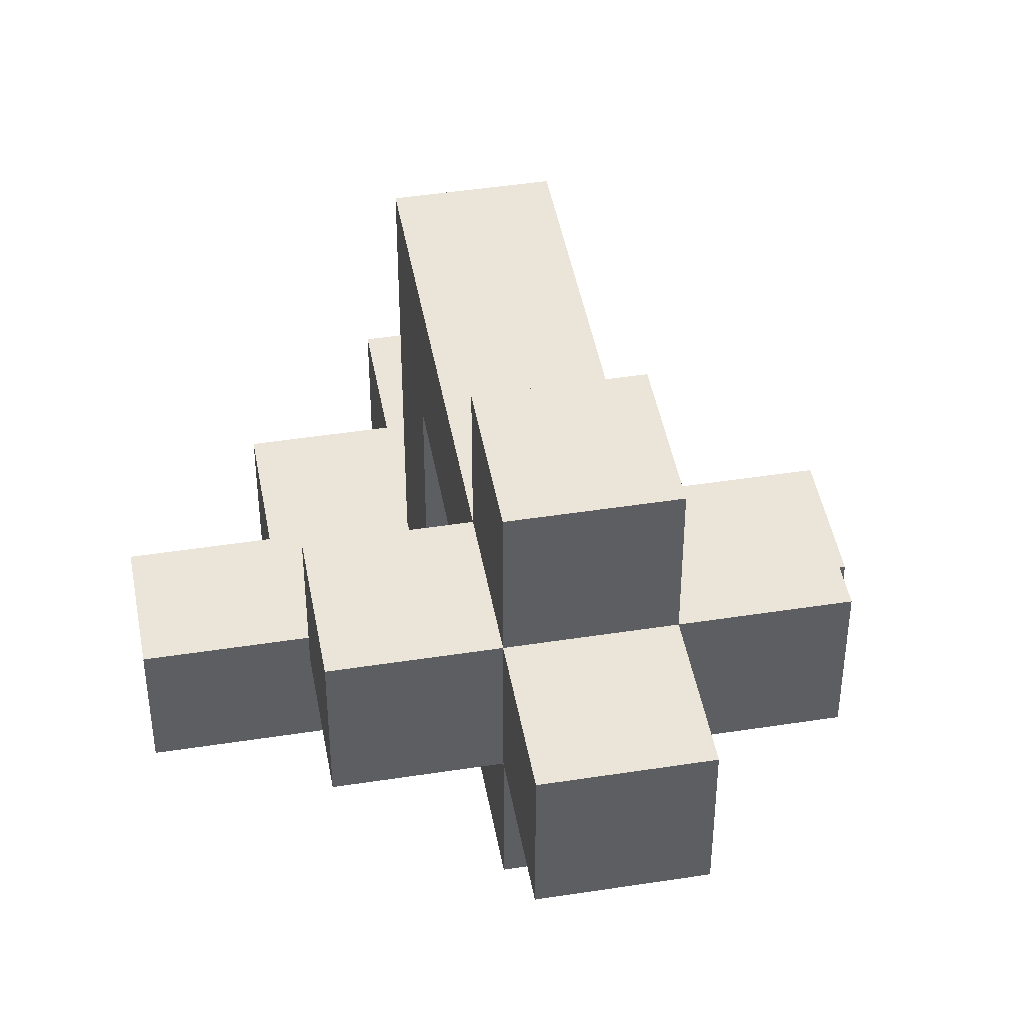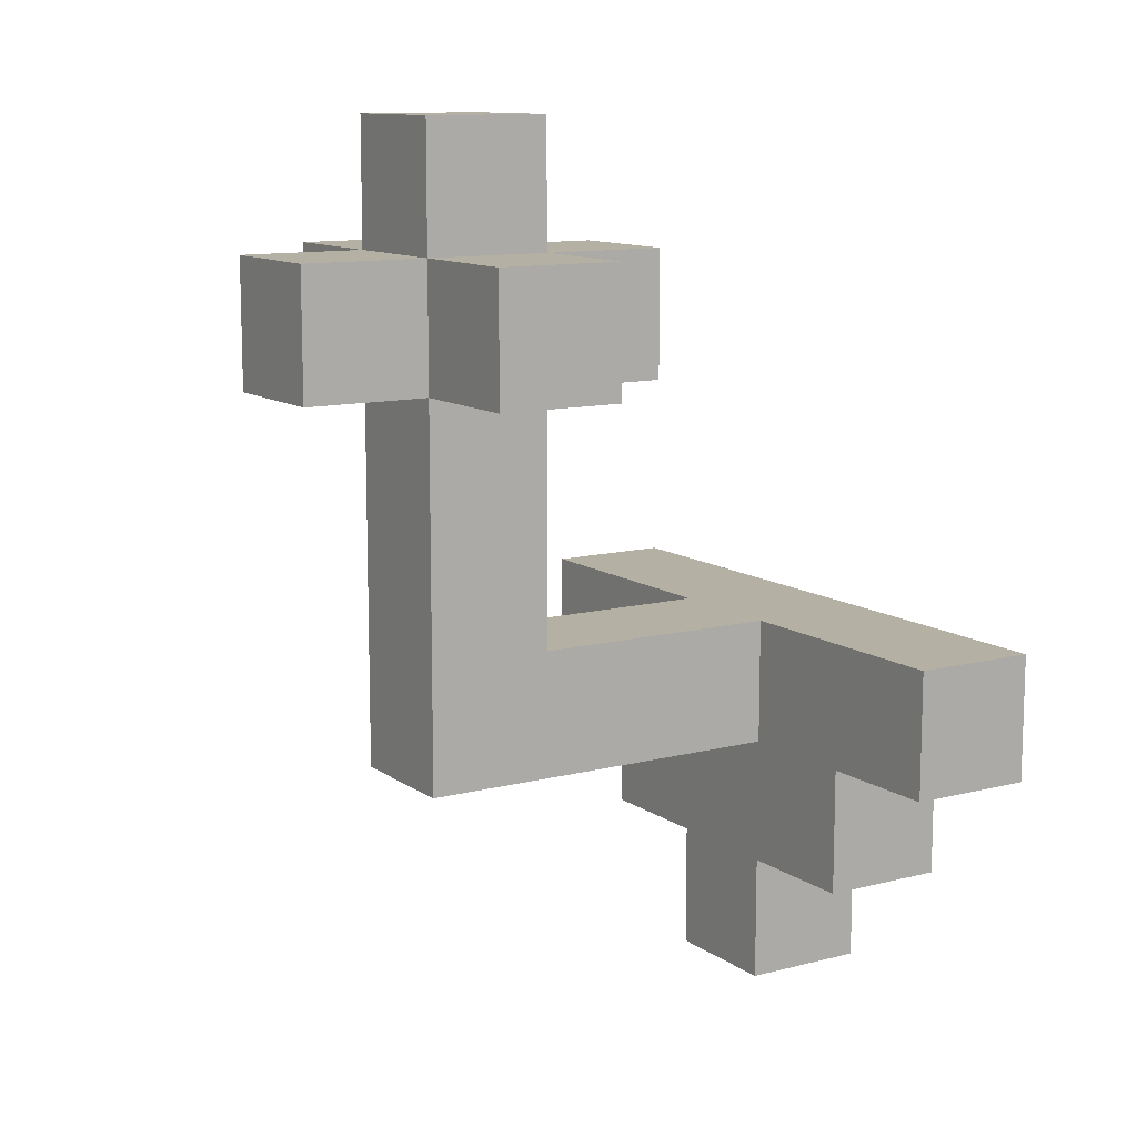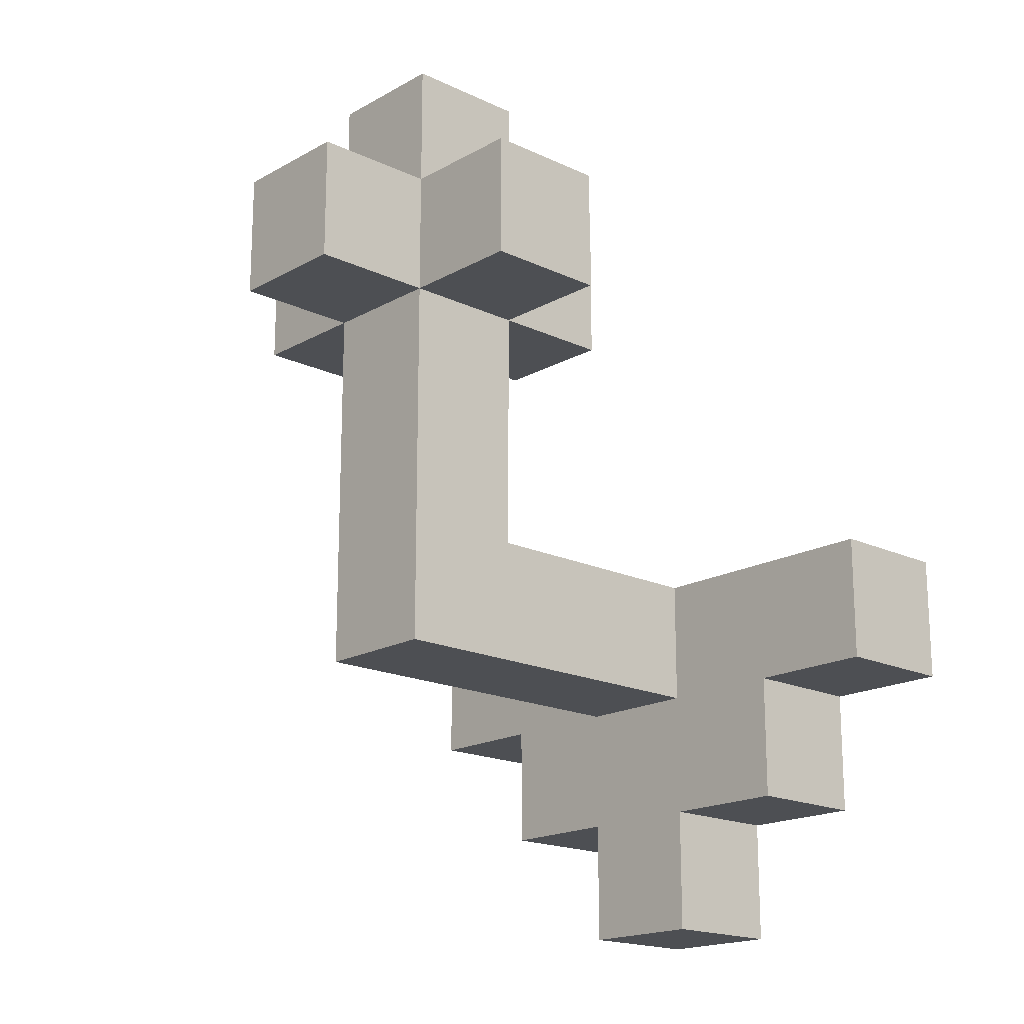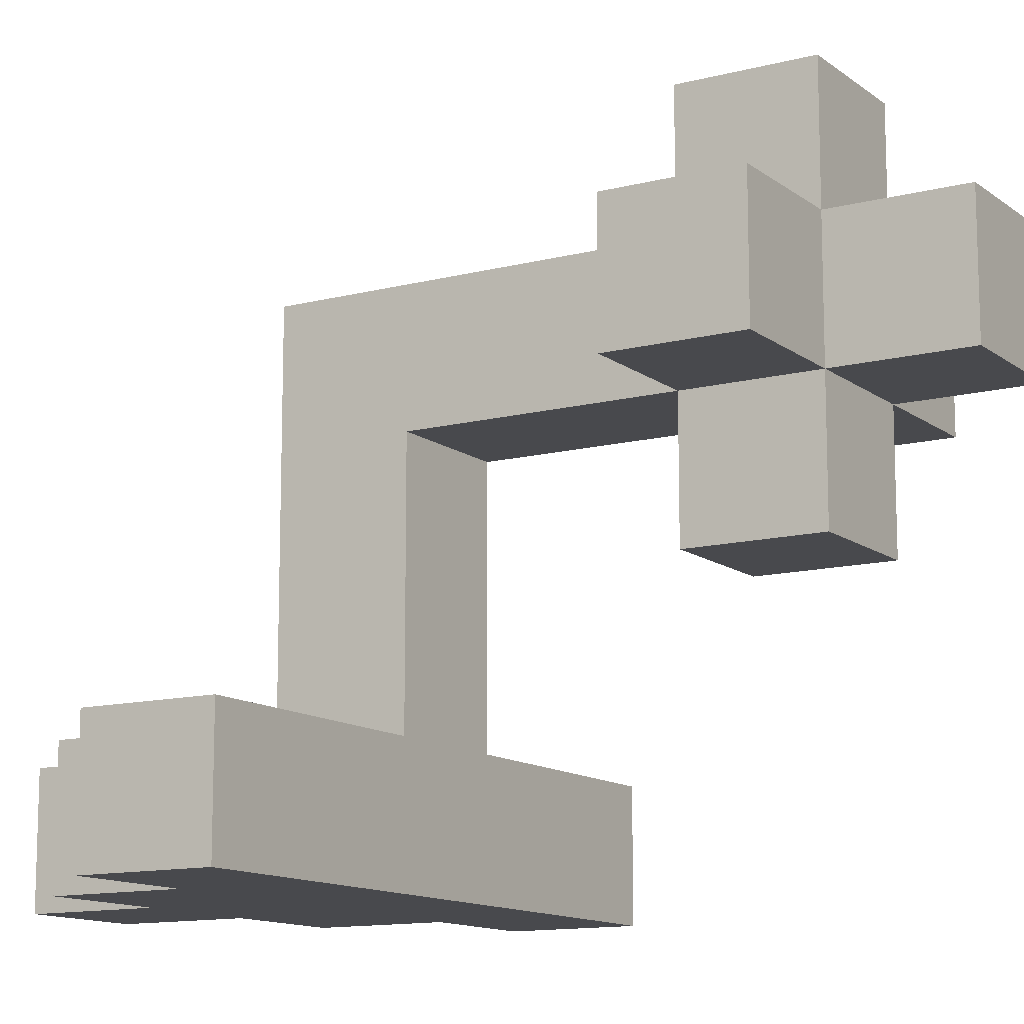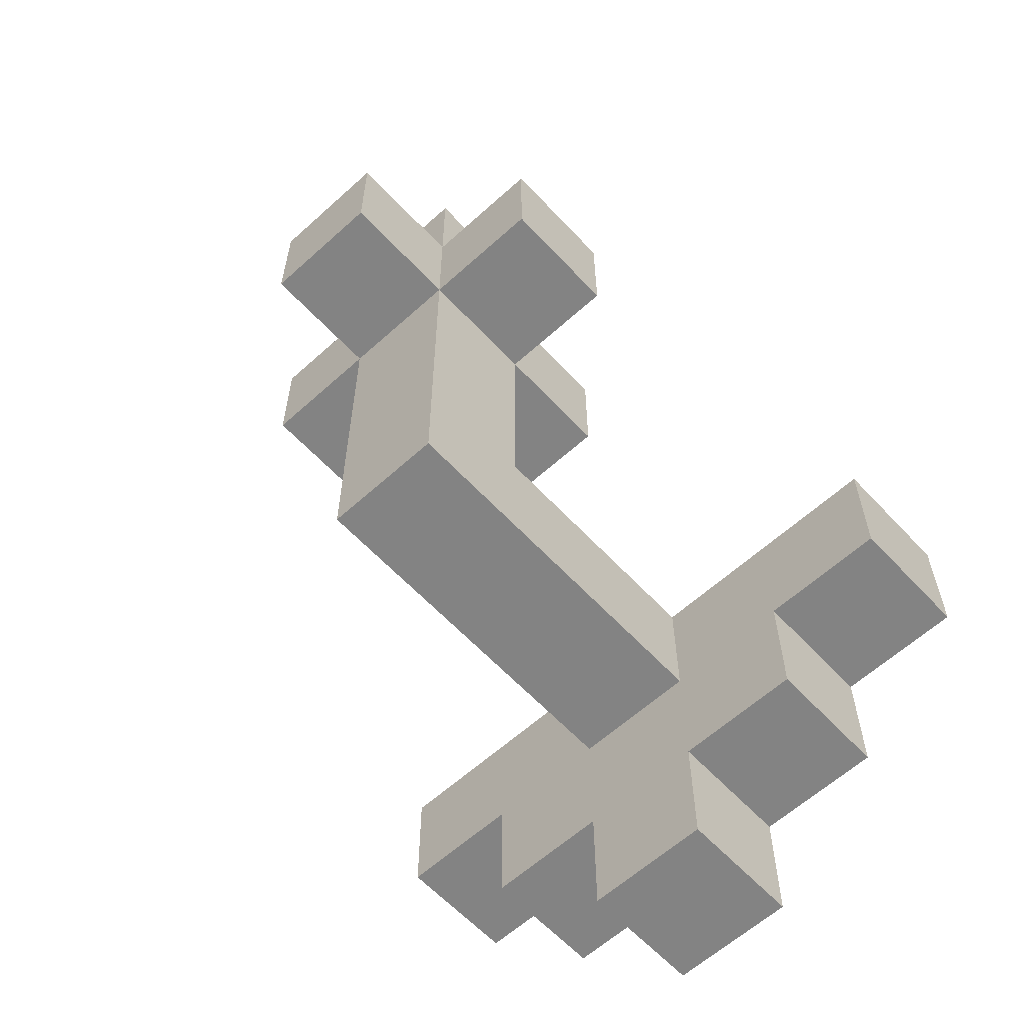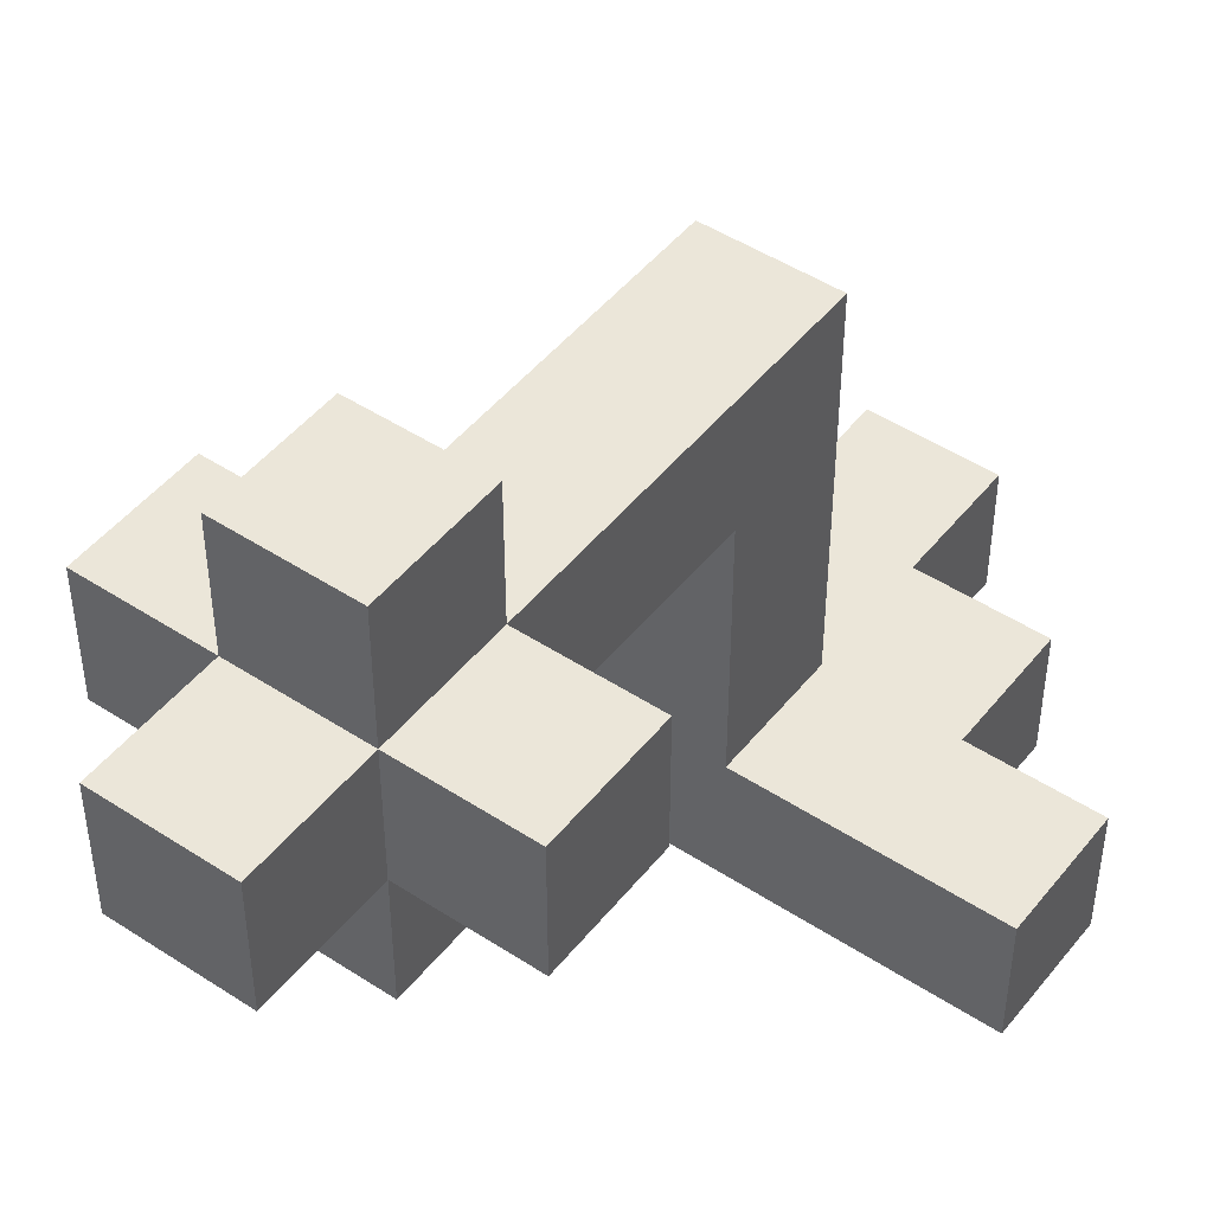
<metadata>
{"format":"obj","ext":"obj","renderer":"f3d","projection":"perspective","resolution":1024,"background":"white","views":[{"elev":45.3,"azim":169.8,"up":"+Z"},{"elev":11.4,"azim":57.9,"up":"+Y"},{"elev":-18.0,"azim":47.4,"up":"+Y"},{"elev":-12.5,"azim":121.2,"up":"+Z"},{"elev":-61.0,"azim":42.7,"up":"+Y"},{"elev":47.3,"azim":-143.5,"up":"+Z"}]}
</metadata>
<code>
o Light - Wall Torch - Variant1
v -14.1 1.1 -10.4
v -14.1 1.1 -10.5
v -14.1 1.2 -10.4
v -14.1 1.2 -10.5
v -14 1 -10.4
v -14 1 -10.5
v -14 1.1 -10.4
v -14 1.1 -10.5
v -14 1.4 -10.1
v -14 1.4 -10.2
v -14 1.5 -10.1
v -14 1.5 -10.2
v -13.9 0.9 -10.4
v -13.9 0.9 -10.5
v -13.9 1 -10.4
v -13.9 1 -10.5
v -13.9 1.1 -10.1
v -13.9 1.1 -10.4
v -13.9 1.2 -10.2
v -13.9 1.2 -10.4
v -13.9 1.4 -10
v -13.9 1.4 -10.1
v -13.9 1.4 -10.2
v -13.9 1.4 -10.3
v -13.9 1.5 -10
v -13.9 1.5 -10.1
v -13.9 1.5 -10.2
v -13.9 1.5 -10.3
v -13.9 1.6 -10.1
v -13.9 1.6 -10.2
v -13.8 0.9 -10.4
v -13.8 0.9 -10.5
v -13.8 1 -10.4
v -13.8 1 -10.5
v -13.8 1.1 -10.1
v -13.8 1.1 -10.4
v -13.8 1.2 -10.2
v -13.8 1.2 -10.4
v -13.8 1.4 -10
v -13.8 1.4 -10.1
v -13.8 1.4 -10.2
v -13.8 1.4 -10.3
v -13.8 1.5 -10
v -13.8 1.5 -10.1
v -13.8 1.5 -10.2
v -13.8 1.5 -10.3
v -13.8 1.6 -10.1
v -13.8 1.6 -10.2
v -13.7 1 -10.4
v -13.7 1 -10.5
v -13.7 1.1 -10.4
v -13.7 1.1 -10.5
v -13.7 1.4 -10.1
v -13.7 1.4 -10.2
v -13.7 1.5 -10.1
v -13.7 1.5 -10.2
v -13.6 1.1 -10.4
v -13.6 1.1 -10.5
v -13.6 1.2 -10.4
v -13.6 1.2 -10.5
v -13.9 1.4 -10
v -13.9 1.5 -10
v -13.8 1.4 -10
v -13.8 1.5 -10
v -14 1.4 -10.1
v -14 1.5 -10.1
v -13.9 1.1 -10.1
v -13.9 1.4 -10.1
v -13.9 1.5 -10.1
v -13.9 1.6 -10.1
v -13.8 1.1 -10.1
v -13.8 1.4 -10.1
v -13.8 1.5 -10.1
v -13.8 1.6 -10.1
v -13.7 1.4 -10.1
v -13.7 1.5 -10.1
v -14.1 1.1 -10.4
v -14.1 1.2 -10.4
v -14 1 -10.4
v -14 1.1 -10.4
v -13.9 0.9 -10.4
v -13.9 1 -10.4
v -13.9 1.1 -10.4
v -13.9 1.2 -10.4
v -13.8 0.9 -10.4
v -13.8 1 -10.4
v -13.8 1.1 -10.4
v -13.8 1.2 -10.4
v -13.7 1 -10.4
v -13.7 1.1 -10.4
v -13.7 1.2 -10.4
v -13.6 1.1 -10.4
v -13.6 1.2 -10.4
v -14 1.4 -10.2
v -14 1.5 -10.2
v -13.9 1.2 -10.2
v -13.9 1.4 -10.2
v -13.9 1.5 -10.2
v -13.9 1.6 -10.2
v -13.8 1.2 -10.2
v -13.8 1.4 -10.2
v -13.8 1.5 -10.2
v -13.8 1.6 -10.2
v -13.7 1.4 -10.2
v -13.7 1.5 -10.2
v -13.9 1.4 -10.3
v -13.9 1.5 -10.3
v -13.8 1.4 -10.3
v -13.8 1.5 -10.3
v -14.1 1.1 -10.5
v -14.1 1.2 -10.5
v -14 1 -10.5
v -14 1.1 -10.5
v -13.9 0.9 -10.5
v -13.9 1 -10.5
v -13.9 1.2 -10.5
v -13.8 0.9 -10.5
v -13.8 1 -10.5
v -13.8 1.1 -10.5
v -13.7 1 -10.5
v -13.7 1.1 -10.5
v -13.7 1.2 -10.5
v -13.6 1.1 -10.5
v -13.6 1.2 -10.5
v -13.9 0.9 -10.4
v -13.8 0.9 -10.4
v -13.9 0.9 -10.5
v -13.8 0.9 -10.5
v -14 1 -10.4
v -13.9 1 -10.4
v -13.8 1 -10.4
v -13.7 1 -10.4
v -14 1 -10.5
v -13.9 1 -10.5
v -13.8 1 -10.5
v -13.7 1 -10.5
v -13.9 1.1 -10.1
v -13.8 1.1 -10.1
v -14.1 1.1 -10.4
v -14 1.1 -10.4
v -13.9 1.1 -10.4
v -13.8 1.1 -10.4
v -13.7 1.1 -10.4
v -13.6 1.1 -10.4
v -14.1 1.1 -10.5
v -14 1.1 -10.5
v -13.7 1.1 -10.5
v -13.6 1.1 -10.5
v -13.9 1.4 -10
v -13.8 1.4 -10
v -14 1.4 -10.1
v -13.9 1.4 -10.1
v -13.8 1.4 -10.1
v -13.7 1.4 -10.1
v -14 1.4 -10.2
v -13.9 1.4 -10.2
v -13.8 1.4 -10.2
v -13.7 1.4 -10.2
v -13.9 1.4 -10.3
v -13.8 1.4 -10.3
v -13.9 1.2 -10.2
v -13.8 1.2 -10.2
v -14.1 1.2 -10.4
v -13.9 1.2 -10.4
v -13.8 1.2 -10.4
v -13.7 1.2 -10.4
v -13.6 1.2 -10.4
v -14.1 1.2 -10.5
v -13.9 1.2 -10.5
v -13.7 1.2 -10.5
v -13.6 1.2 -10.5
v -13.9 1.5 -10
v -13.8 1.5 -10
v -14 1.5 -10.1
v -13.9 1.5 -10.1
v -13.8 1.5 -10.1
v -13.7 1.5 -10.1
v -14 1.5 -10.2
v -13.9 1.5 -10.2
v -13.8 1.5 -10.2
v -13.7 1.5 -10.2
v -13.9 1.5 -10.3
v -13.8 1.5 -10.3
v -13.9 1.6 -10.1
v -13.8 1.6 -10.1
v -13.9 1.6 -10.2
v -13.8 1.6 -10.2
f 3 2 1
f 4 2 3
f 7 6 5
f 8 6 7
f 11 10 9
f 12 10 11
f 15 14 13
f 16 14 15
f 19 18 17
f 20 18 19
f 22 19 17
f 23 19 22
f 25 22 21
f 26 22 25
f 27 24 23
f 28 24 27
f 29 27 26
f 30 27 29
f 31 32 33
f 33 32 34
f 35 36 37
f 37 36 38
f 35 37 40
f 40 37 41
f 39 40 43
f 43 40 44
f 41 42 45
f 45 42 46
f 44 45 47
f 47 45 48
f 49 50 51
f 51 50 52
f 53 54 55
f 55 54 56
f 57 58 59
f 59 58 60
f 63 62 61
f 64 62 63
f 68 66 65
f 69 66 68
f 71 68 67
f 72 68 71
f 73 70 69
f 74 70 73
f 75 73 72
f 76 73 75
f 80 78 77
f 82 80 79
f 83 78 80
f 83 80 82
f 84 78 83
f 85 82 81
f 86 83 82
f 86 82 85
f 87 83 86
f 89 87 86
f 90 88 87
f 90 87 89
f 91 88 90
f 92 91 90
f 93 91 92
f 94 95 97
f 97 95 98
f 96 97 100
f 100 97 101
f 98 99 102
f 102 99 103
f 101 102 104
f 104 102 105
f 106 107 108
f 108 107 109
f 110 111 113
f 112 113 115
f 113 111 116
f 115 113 116
f 114 115 117
f 115 116 118
f 117 115 118
f 118 116 119
f 118 119 120
f 119 116 121
f 120 119 121
f 121 116 122
f 121 122 123
f 123 122 124
f 127 126 125
f 128 126 127
f 133 130 129
f 134 130 133
f 135 132 131
f 136 132 135
f 141 138 137
f 142 138 141
f 145 140 139
f 146 140 145
f 147 144 143
f 148 144 147
f 152 150 149
f 153 150 152
f 155 152 151
f 156 152 155
f 157 154 153
f 158 154 157
f 159 157 156
f 160 157 159
f 161 162 164
f 164 162 165
f 163 164 168
f 164 165 169
f 168 164 169
f 165 166 169
f 166 167 170
f 169 166 170
f 170 167 171
f 172 173 175
f 175 173 176
f 174 175 178
f 178 175 179
f 176 177 180
f 180 177 181
f 179 180 182
f 182 180 183
f 184 185 186
f 186 185 187

</code>
